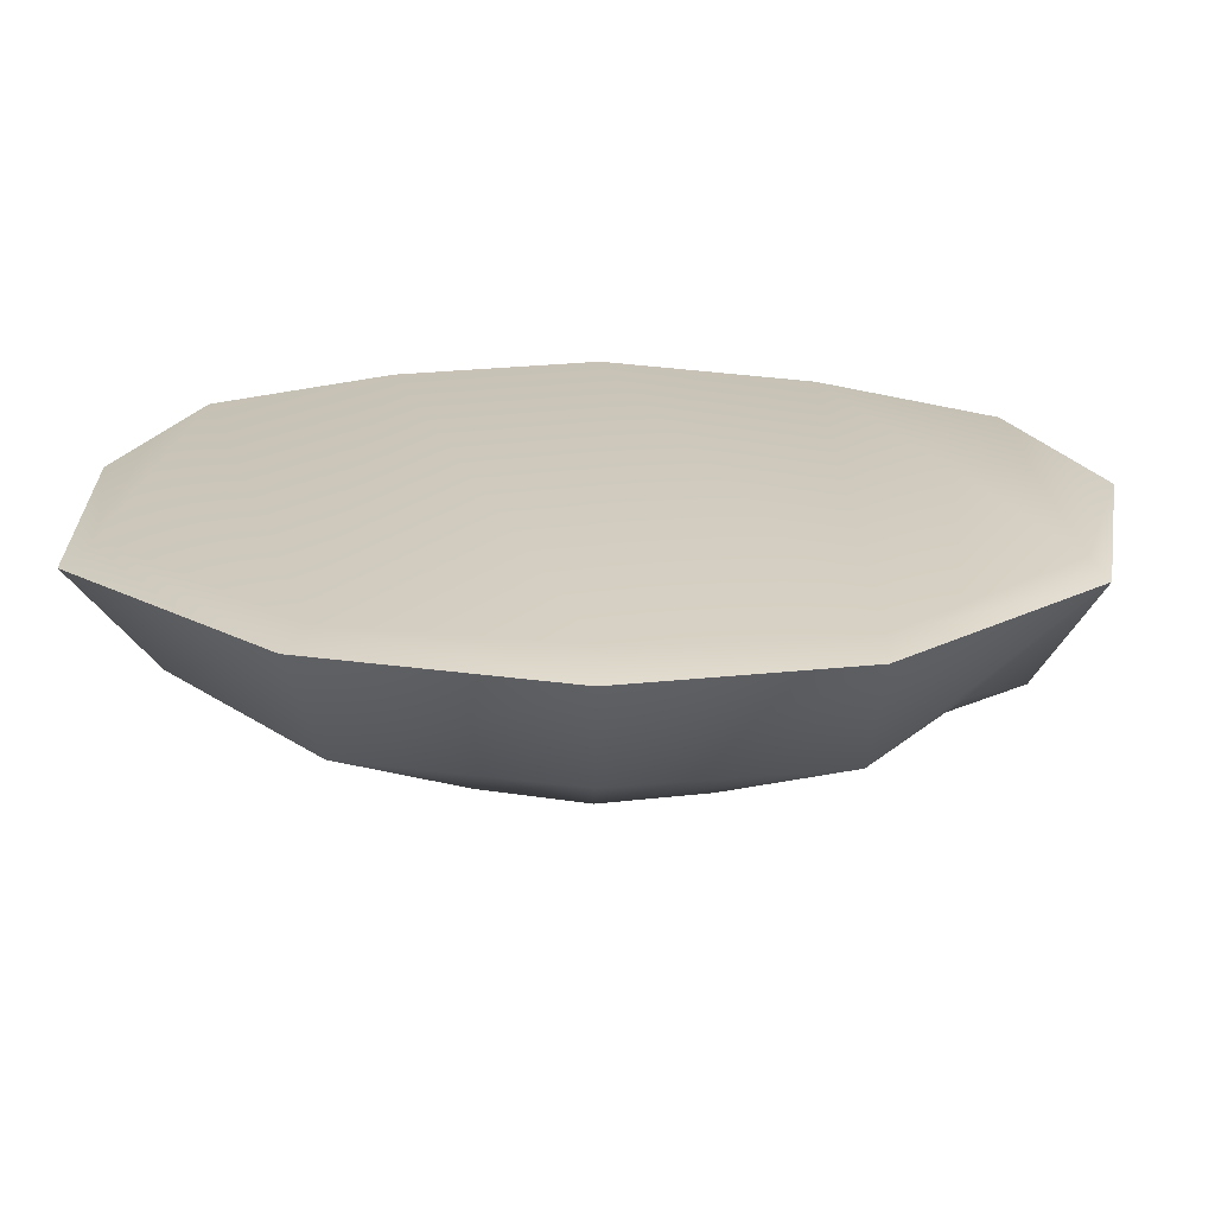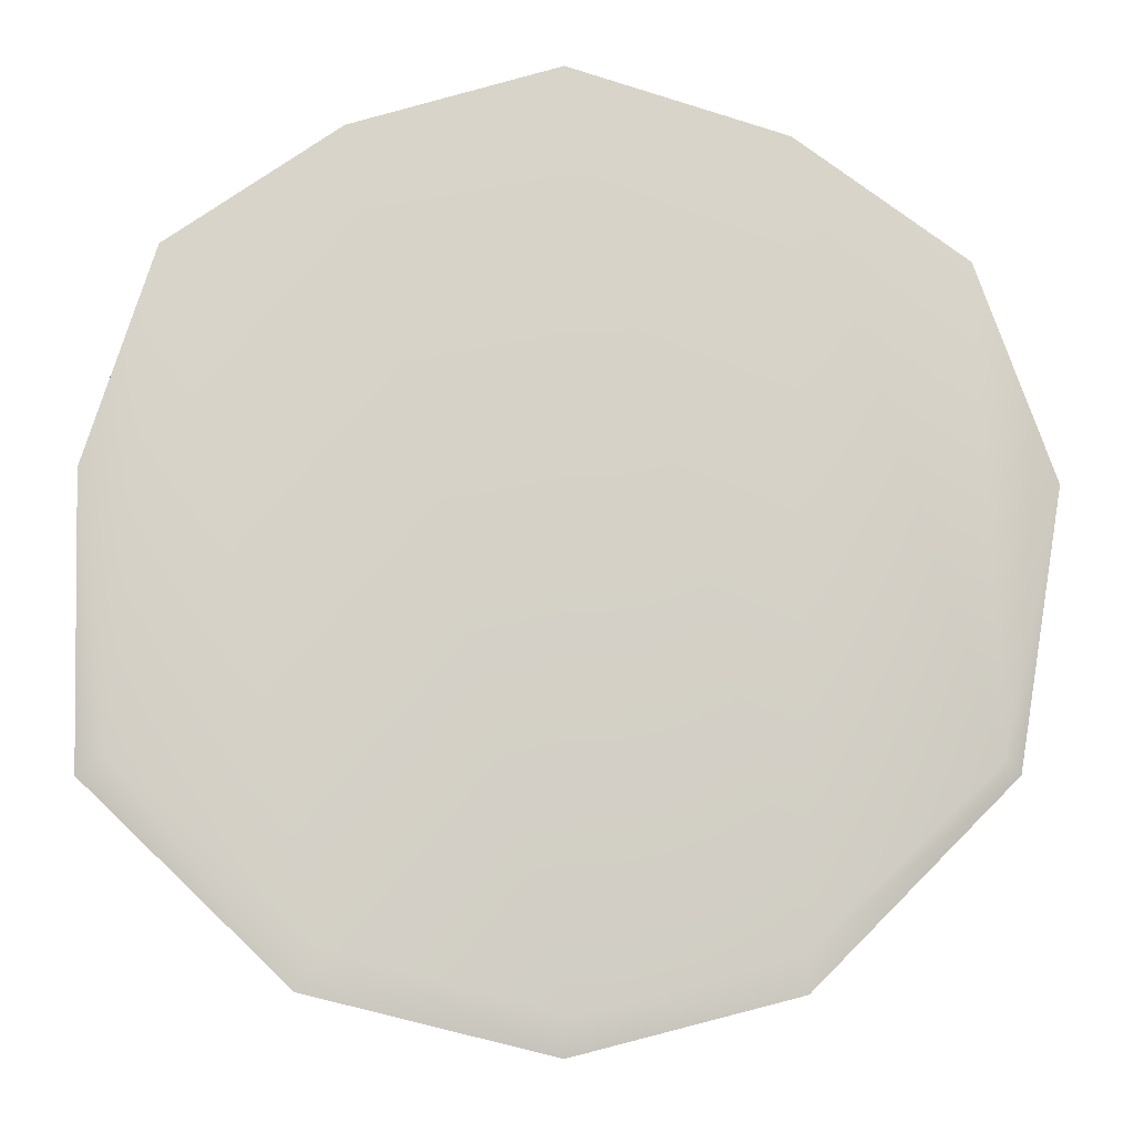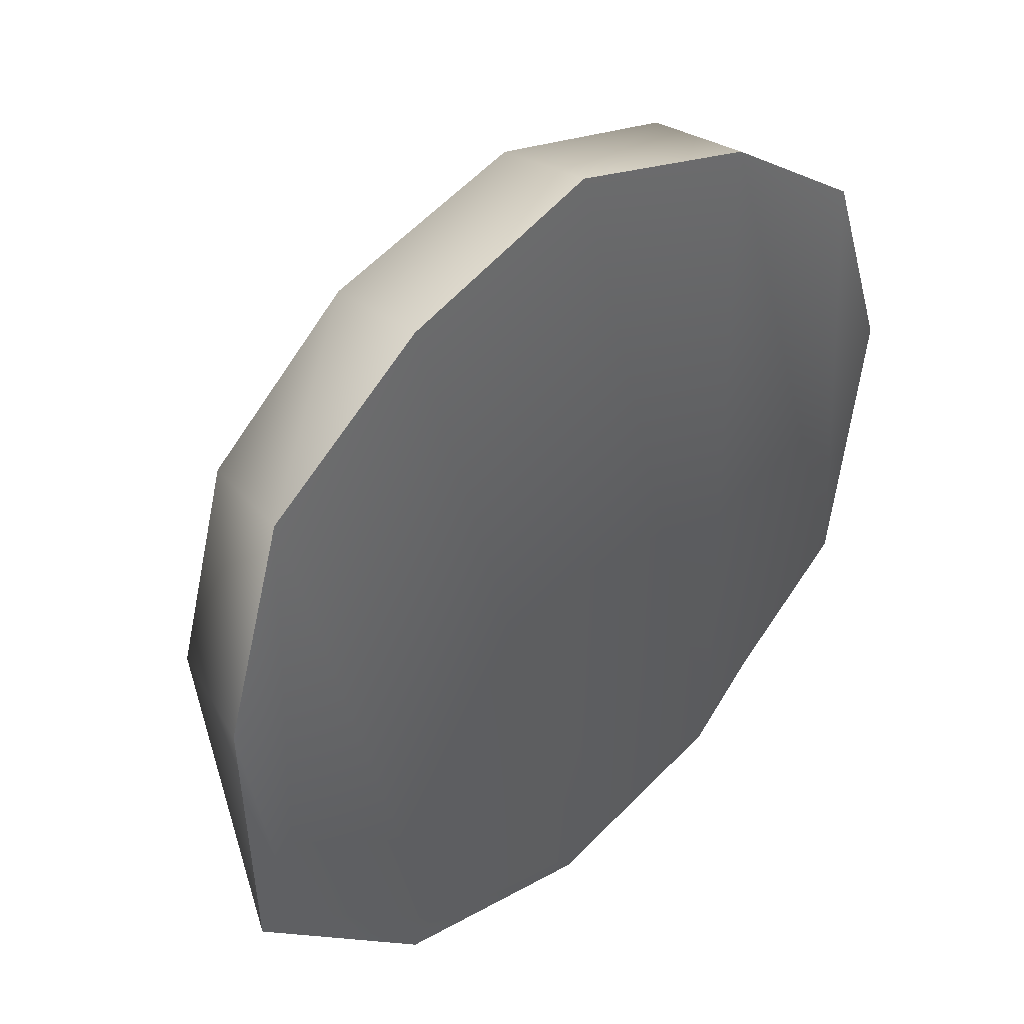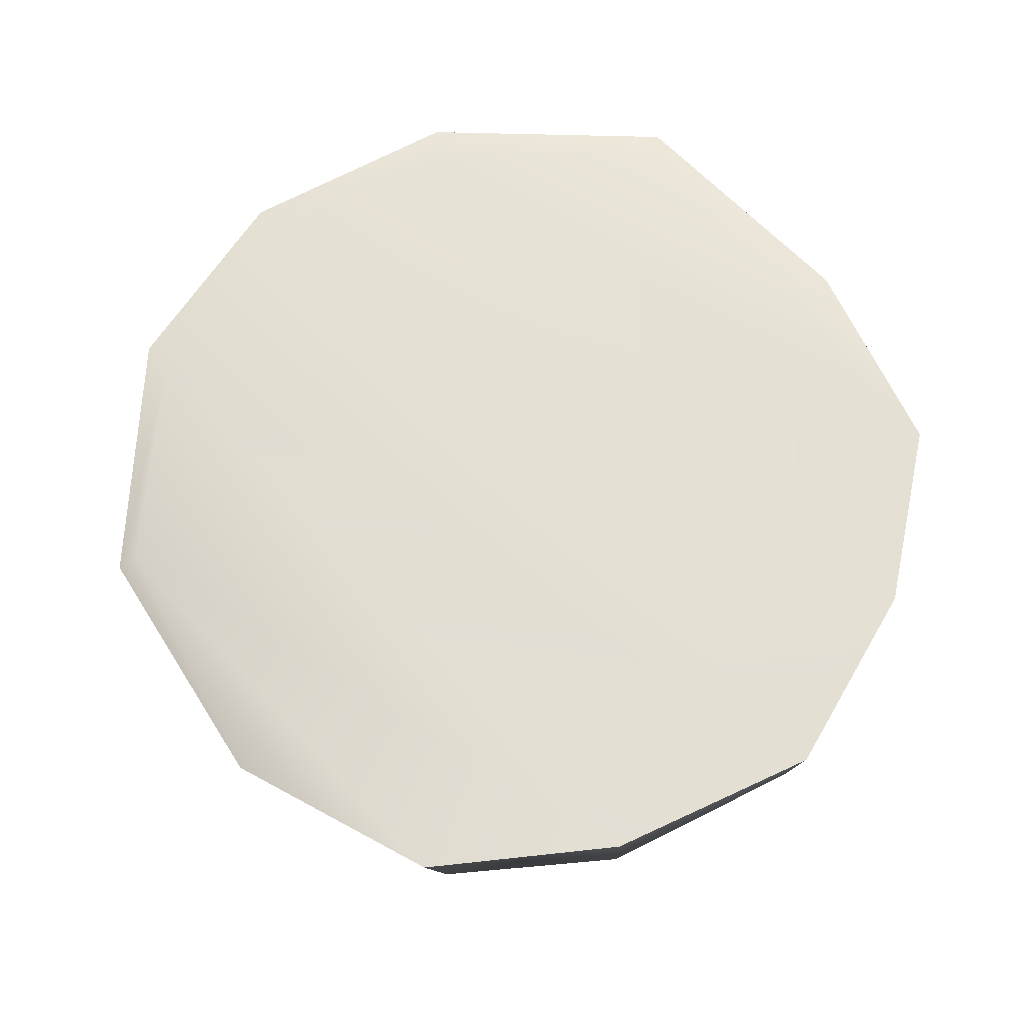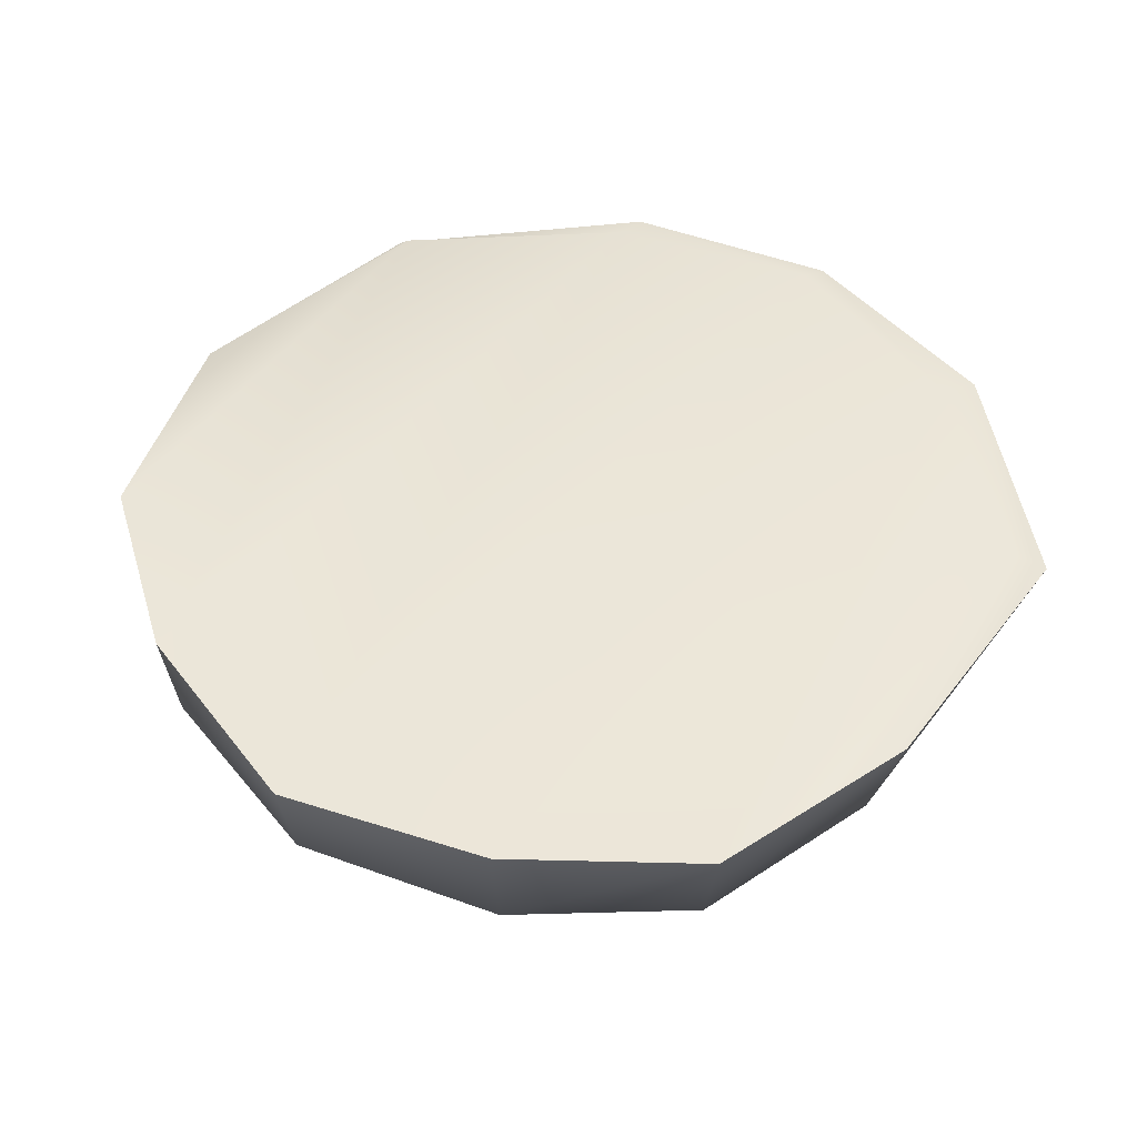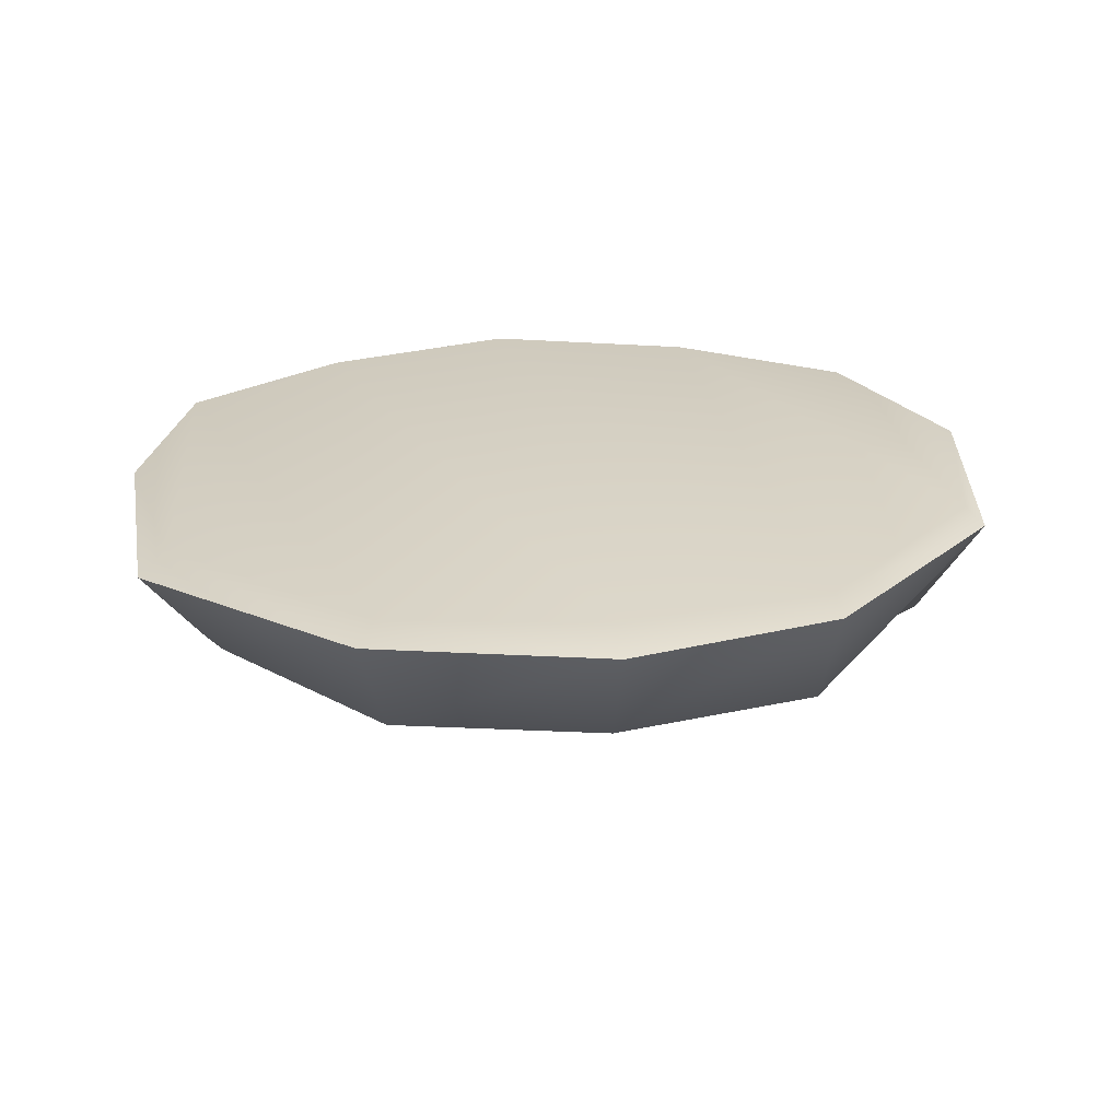
<metadata>
{"format":"obj","ext":"obj","renderer":"f3d","projection":"perspective","resolution":1024,"background":"white","views":[{"elev":-70.6,"azim":179.0,"up":"+Z"},{"elev":-13.5,"azim":176.2,"up":"+Z"},{"elev":40.7,"azim":136.2,"up":"+Z"},{"elev":66.2,"azim":-42.1,"up":"+Y"},{"elev":48.2,"azim":37.4,"up":"+Y"},{"elev":23.4,"azim":171.8,"up":"+Y"}]}
</metadata>
<code>
v -22 -8 55
v 0 -8 61
v 0 3 63
v -23 3 56
v -22 -8 55
v 0 3 63
v -38 -8 43
v -22 -8 55
v -23 3 56
v -41 3 43
v -38 -8 43
v -23 3 56
v -40 -8 21
v -38 -8 43
v -41 3 43
v -49 3 20
v -40 -8 21
v -41 3 43
v -38 -8 -5
v -40 -8 21
v -49 3 20
v -44 3 -9
v -38 -8 -5
v -49 3 20
v -32 -7 -11
v -38 -8 -5
v -44 3 -9
v -23 3 -30
v -22 -8 -25
v -44 3 -9
v 0 -8 -30
v -22 -8 -25
v -23 3 -30
v 0 3 -36
v 0 -8 -30
v -23 3 -30
v 25 3 -30
v 22 -8 -25
v 0 3 -36
v 46 3 -10
v 38 -8 -5
v 25 3 -30
v 44 -8 21
v 40 -8 -1
v 46 3 -10
v 47 3 20
v 44 -8 21
v 46 3 -10
v 38 -8 42
v 44 -8 21
v 47 3 20
v 40 3 43
v 38 -8 42
v 47 3 20
v 22 -8 55
v 38 -8 42
v 40 3 43
v 22 3 56
v 22 -8 55
v 40 3 43
v 0 -8 61
v 22 -8 55
v 22 3 56
v 0 3 63
v 0 -8 61
v 22 3 56
v 0 -21 -3
v -11 -21 0
v -22 -8 -25
v -22 -8 -25
v -32 -7 -11
v -44 3 -9
v 0 -8 -30
v 0 -21 -3
v -22 -8 -25
v 11 -21 0
v 0 -21 -3
v 0 -8 -30
v 22 -8 -25
v 11 -21 0
v 0 -8 -30
v 19 -21 8
v 11 -21 0
v 22 -8 -25
v 38 -8 -5
v 19 -21 8
v 22 -8 -25
v 22 -21 20
v 19 -21 8
v 38 -8 -5
v 44 -8 21
v 22 -21 20
v 40 -8 -1
v 19 -21 32
v 22 -21 20
v 44 -8 21
v 38 -8 42
v 19 -21 32
v 44 -8 21
v 11 -21 41
v 19 -21 32
v 38 -8 42
v 22 -8 55
v 11 -21 41
v 38 -8 42
v 0 -21 44
v 11 -21 41
v 22 -8 55
v 0 -8 61
v 0 -21 44
v 22 -8 55
v -11 -21 41
v 0 -21 44
v 0 -8 61
v -22 -8 55
v -11 -21 41
v 0 -8 61
v -19 -21 32
v -11 -21 41
v -22 -8 55
v 40 -8 -1
v 38 -8 -5
v 46 3 -10
v 40 -8 -1
v 22 -21 20
v 38 -8 -5
v 38 -8 -5
v 22 -8 -25
v 25 3 -30
v 22 -8 -25
v 0 -8 -30
v 0 3 -36
v -38 -8 43
v -19 -21 32
v -22 -8 55
v -22 -21 20
v -19 -21 32
v -38 -8 43
v -40 -8 21
v -22 -21 20
v -38 -8 43
v -19 -21 8
v -22 -21 20
v -40 -8 21
v -38 -8 -5
v -19 -21 8
v -40 -8 21
v -11 -21 0
v -19 -21 8
v -38 -8 -5
v -32 -7 -11
v -11 -21 0
v -38 -8 -5
v -22 -8 -25
v -11 -21 0
v -32 -7 -11
v 23 4 -26
v 25 3 -30
v 0 3 -36
v 0 5 -32
v 22 3 56
v 23 4 -26
v 43 5 -8
v 46 3 -10
v 25 3 -30
v 23 4 -26
v 40 3 43
v 43 5 -8
v 40 3 43
v 47 3 20
v 43 5 -8
v 0 5 -32
v 0 3 -36
v -23 3 -30
v -23 3 56
v 0 3 63
v -23 4 -26
v -23 4 -26
v -23 3 -30
v -44 3 -9
v -41 3 43
v -23 3 56
v -42 5 -8
v -49 3 20
v -42 5 -8
v -44 3 -9
v 0 -21 -3
v 11 -21 0
v -11 -21 0
v 11 -21 0
v 19 -21 8
v -19 -21 8
v -11 -21 0
v 11 -21 0
v -19 -21 8
v 19 -21 8
v 22 -21 20
v -22 -21 20
v -19 -21 8
v 19 -21 8
v -22 -21 20
v 22 -21 20
v 19 -21 32
v -19 -21 32
v -22 -21 20
v 22 -21 20
v -19 -21 32
v 19 -21 32
v 11 -21 41
v -11 -21 41
v -19 -21 32
v 19 -21 32
v -11 -21 41
v 11 -21 41
v 0 -21 44
v -11 -21 41
v -23 4 -26
v 0 5 -32
v -23 3 -30
v 0 3 63
v 22 3 56
v 0 5 -32
v 0 3 63
v 0 5 -32
v -23 4 -26
v -42 5 -8
v -23 4 -26
v -44 3 -9
v -23 3 56
v -23 4 -26
v -42 5 -8
v -49 3 20
v -41 3 43
v -42 5 -8
v 0 5 -32
v 23 4 -26
v 0 3 -36
v 22 3 56
v 40 3 43
v 23 4 -26
v 23 4 -26
v 43 5 -8
v 25 3 -30
v 43 5 -8
v 47 3 20
v 46 3 -10
f 1 2 3
f 4 5 6
f 7 8 9
f 10 11 12
f 13 14 15
f 16 17 18
f 19 20 21
f 22 23 24
f 25 26 27
f 28 29 30
f 31 32 33
f 34 35 36
f 37 38 39
f 40 41 42
f 43 44 45
f 46 47 48
f 49 50 51
f 52 53 54
f 55 56 57
f 58 59 60
f 61 62 63
f 64 65 66
f 67 68 69
f 70 71 72
f 73 74 75
f 76 77 78
f 79 80 81
f 82 83 84
f 85 86 87
f 88 89 90
f 91 92 93
f 94 95 96
f 97 98 99
f 100 101 102
f 103 104 105
f 106 107 108
f 109 110 111
f 112 113 114
f 115 116 117
f 118 119 120
f 121 122 123
f 124 125 126
f 127 128 129
f 130 131 132
f 133 134 135
f 136 137 138
f 139 140 141
f 142 143 144
f 145 146 147
f 148 149 150
f 151 152 153
f 154 155 156
f 157 158 159
f 160 161 162
f 163 164 165
f 166 167 168
f 169 170 171
f 172 173 174
f 175 176 177
f 178 179 180
f 181 182 183
f 184 185 186
f 187 188 189
f 190 191 192
f 193 194 195
f 196 197 198
f 199 200 201
f 202 203 204
f 205 206 207
f 208 209 210
f 211 212 213
f 214 215 216
f 217 218 219
f 220 221 222
f 223 224 225
f 226 227 228
f 229 230 231
f 232 233 234
f 235 236 237
f 238 239 240
f 241 242 243
f 244 245 246

</code>
